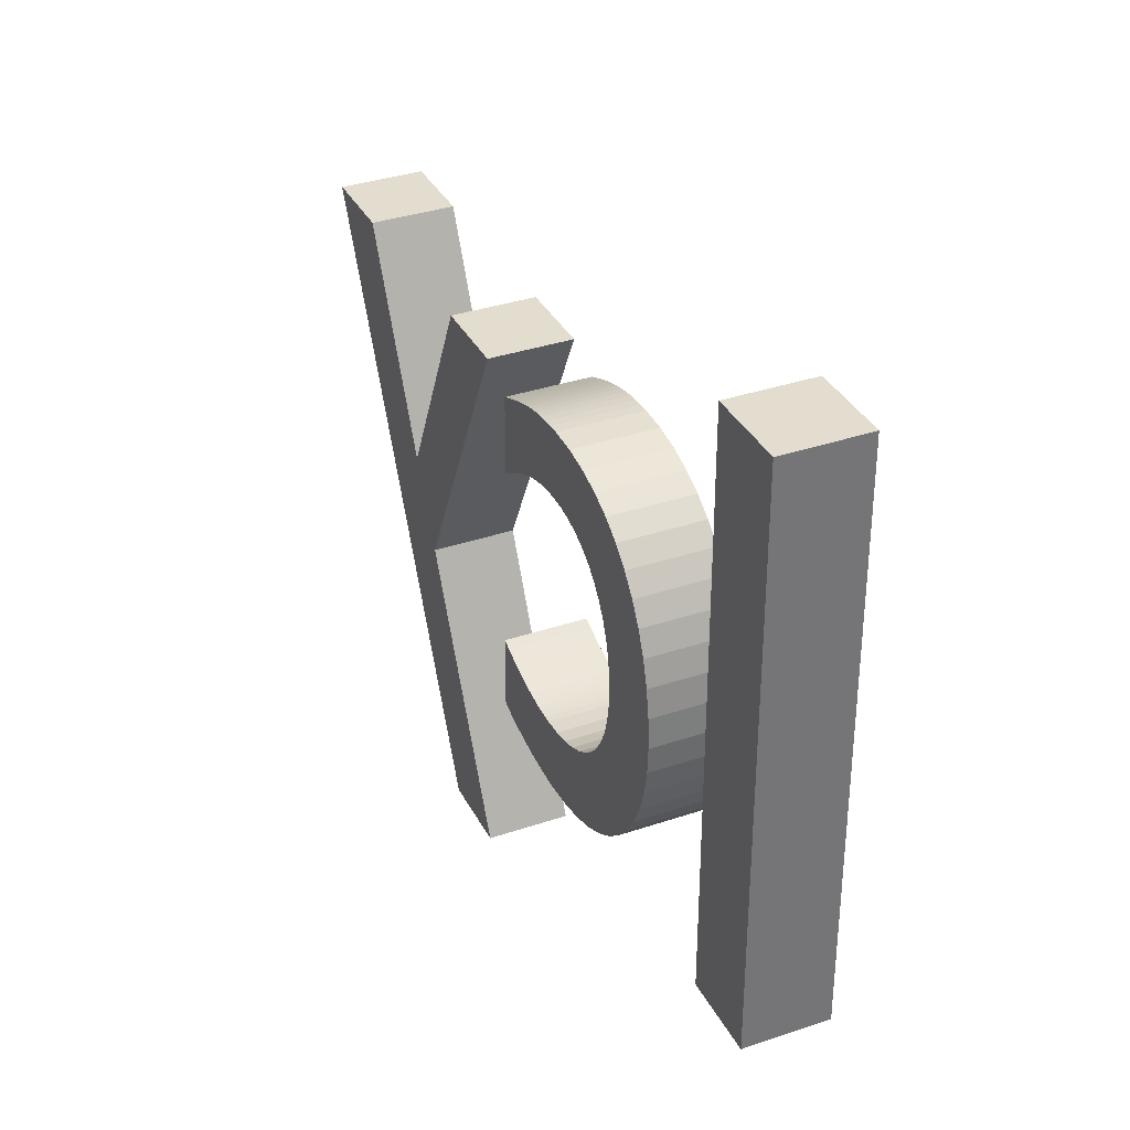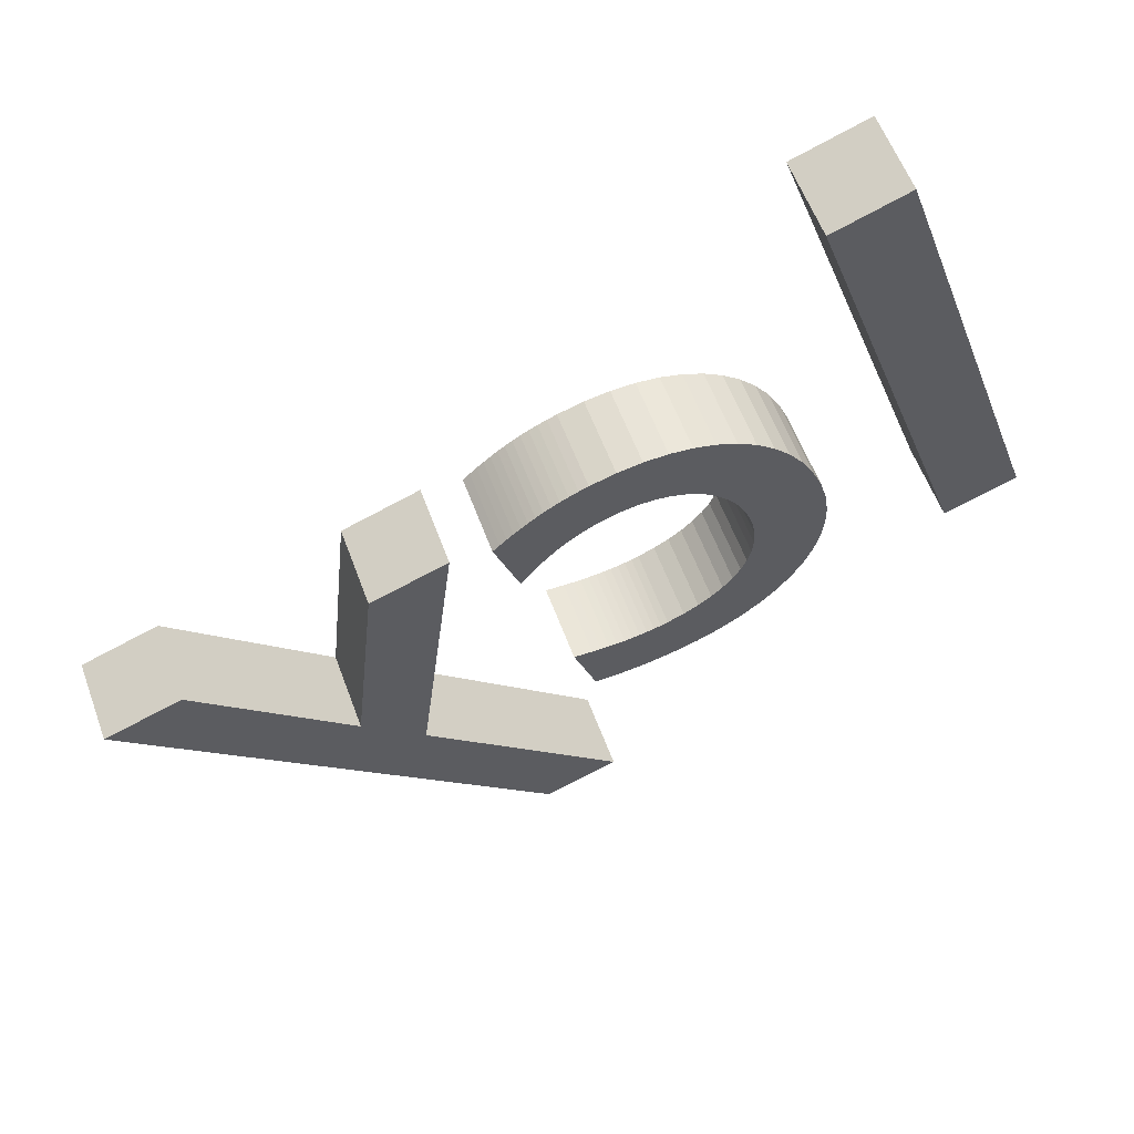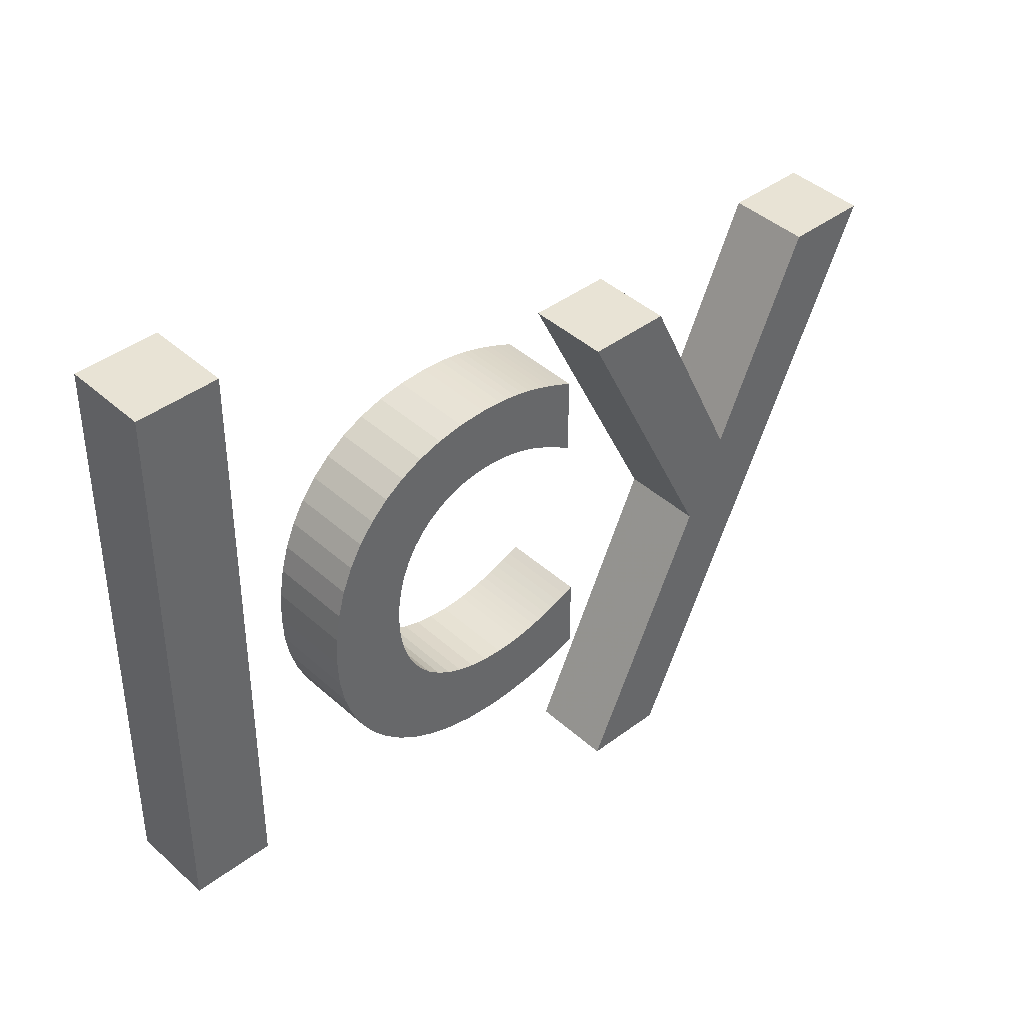
<metadata>
{"format":"obj","ext":"obj","renderer":"f3d","projection":"perspective","resolution":1024,"background":"white","views":[{"elev":34.9,"azim":-92.9,"up":"+Y"},{"elev":-23.5,"azim":-162.0,"up":"+Z"},{"elev":41.3,"azim":-21.0,"up":"+Y"}]}
</metadata>
<code>
o Icy
v 1.356 -0.46 -0.4258
v 1.641 0.192 -0.5378
v 1.317 0.898 -0.4104
v 1.505 0.898 -0.4843
v 1.73 0.392 -0.5729
v 1.946 0.898 -0.6578
v 2.132 0.898 -0.731
v 1.541 -0.46 -0.4983
v 1.21 0.68 -0.3684
v 1.188 0.6941 -0.3598
v 1.168 0.7064 -0.3516
v 1.148 0.717 -0.3437
v 1.128 0.726 -0.3362
v 1.11 0.7335 -0.3288
v 1.091 0.7396 -0.3217
v 1.074 0.7443 -0.3147
v 1.056 0.7478 -0.3077
v 1.038 0.7502 -0.3008
v 1.021 0.7516 -0.2938
v 1.003 0.752 -0.2868
v 0.9659 0.7495 -0.2723
v 0.9314 0.7421 -0.2587
v 0.8992 0.7301 -0.2461
v 0.8695 0.7136 -0.2344
v 0.8426 0.6929 -0.2238
v 0.8186 0.6683 -0.2144
v 0.7977 0.6398 -0.2062
v 0.7802 0.6077 -0.1993
v 0.7662 0.5723 -0.1938
v 0.756 0.5337 -0.1898
v 0.7497 0.4922 -0.1873
v 0.7476 0.448 -0.1865
v 0.7499 0.4031 -0.1874
v 0.7567 0.3613 -0.1901
v 0.7677 0.323 -0.1944
v 0.7829 0.2881 -0.2004
v 0.802 0.2568 -0.2079
v 0.8249 0.2293 -0.2169
v 0.8513 0.2056 -0.2273
v 0.8811 0.1859 -0.239
v 0.9141 0.1704 -0.2519
v 0.9501 0.1592 -0.2661
v 0.989 0.1523 -0.2814
v 1.031 0.15 -0.2977
v 1.048 0.1504 -0.3047
v 1.066 0.1517 -0.3116
v 1.083 0.1537 -0.3184
v 1.101 0.1567 -0.3254
v 1.118 0.1604 -0.3323
v 1.136 0.165 -0.3394
v 1.155 0.1704 -0.3465
v 1.173 0.1767 -0.3538
v 1.192 0.1837 -0.3612
v 1.211 0.1917 -0.3689
v 1.231 0.2004 -0.3767
v 1.252 0.21 -0.3848
v 1.252 0.034 -0.3848
v 1.237 0.0271 -0.3789
v 1.22 0.02043 -0.3723
v 1.202 0.01406 -0.3651
v 1.182 0.008074 -0.3573
v 1.161 0.00253 -0.349
v 1.139 -0.0025 -0.3405
v 1.117 -0.006947 -0.3316
v 1.094 -0.01074 -0.3226
v 1.071 -0.01381 -0.3135
v 1.048 -0.01609 -0.3044
v 1.025 -0.01751 -0.2955
v 1.003 -0.018 -0.2868
v 0.9419 -0.01419 -0.2629
v 0.8846 -0.003 -0.2403
v 0.8311 0.01519 -0.2193
v 0.7817 0.04 -0.1999
v 0.7369 0.07106 -0.1823
v 0.6969 0.108 -0.1666
v 0.6621 0.1504 -0.1529
v 0.6328 0.198 -0.1414
v 0.6095 0.2503 -0.1322
v 0.5923 0.307 -0.1254
v 0.5818 0.3677 -0.1213
v 0.5782 0.432 -0.1199
v 0.5815 0.5037 -0.1212
v 0.5913 0.5706 -0.125
v 0.6072 0.6325 -0.1313
v 0.6291 0.689 -0.1399
v 0.6568 0.74 -0.1508
v 0.6899 0.785 -0.1638
v 0.7283 0.8239 -0.1789
v 0.7718 0.8563 -0.196
v 0.8201 0.882 -0.215
v 0.8729 0.9007 -0.2358
v 0.9301 0.9121 -0.2583
v 0.9914 0.916 -0.2824
v 1.015 0.9155 -0.2916
v 1.037 0.914 -0.3004
v 1.059 0.9117 -0.3089
v 1.079 0.9084 -0.3169
v 1.099 0.9042 -0.3248
v 1.119 0.8992 -0.3324
v 1.138 0.8935 -0.3399
v 1.157 0.887 -0.3473
v 1.175 0.8797 -0.3547
v 1.194 0.8718 -0.3622
v 1.214 0.8632 -0.3697
v 1.233 0.854 -0.3775
v 1.233 0.664 -0.3775
v 0.1781 -0 0.03745
v 0.1781 1.364 0.03745
v 0.3605 1.364 -0.03427
v 0.3605 -0 -0.03427
v 1.283 -0.46 -0.6119
v 1.568 0.192 -0.7239
v 1.244 0.898 -0.5966
v 1.432 0.898 -0.6705
v 1.657 0.392 -0.759
v 1.873 0.898 -0.8439
v 2.059 0.898 -0.9171
v 1.467 -0.46 -0.6844
v 1.137 0.68 -0.5545
v 1.115 0.6941 -0.5459
v 1.094 0.7064 -0.5377
v 1.074 0.717 -0.5299
v 1.055 0.726 -0.5223
v 1.036 0.7335 -0.515
v 1.018 0.7396 -0.5078
v 1 0.7443 -0.5008
v 0.9828 0.7478 -0.4939
v 0.9651 0.7502 -0.4869
v 0.9474 0.7516 -0.48
v 0.9294 0.752 -0.4729
v 0.8927 0.7495 -0.4585
v 0.8582 0.7421 -0.4449
v 0.826 0.7301 -0.4322
v 0.7963 0.7136 -0.4205
v 0.7694 0.6929 -0.41
v 0.7454 0.6683 -0.4005
v 0.7245 0.6398 -0.3923
v 0.707 0.6077 -0.3854
v 0.6931 0.5723 -0.38
v 0.6828 0.5337 -0.3759
v 0.6766 0.4922 -0.3735
v 0.6744 0.448 -0.3726
v 0.6767 0.4031 -0.3735
v 0.6835 0.3613 -0.3762
v 0.6945 0.323 -0.3805
v 0.7097 0.2881 -0.3865
v 0.7288 0.2568 -0.394
v 0.7517 0.2293 -0.403
v 0.7781 0.2056 -0.4134
v 0.8079 0.1859 -0.4251
v 0.8409 0.1704 -0.4381
v 0.8769 0.1592 -0.4522
v 0.9158 0.1523 -0.4675
v 0.9573 0.15 -0.4839
v 0.975 0.1504 -0.4908
v 0.9925 0.1517 -0.4977
v 1.01 0.1537 -0.5046
v 1.028 0.1567 -0.5115
v 1.045 0.1604 -0.5184
v 1.063 0.165 -0.5255
v 1.081 0.1704 -0.5326
v 1.1 0.1767 -0.5399
v 1.119 0.1837 -0.5474
v 1.138 0.1917 -0.555
v 1.158 0.2004 -0.5628
v 1.179 0.21 -0.5709
v 1.179 0.034 -0.5709
v 1.164 0.0271 -0.5651
v 1.147 0.02043 -0.5585
v 1.129 0.01406 -0.5512
v 1.109 0.008074 -0.5434
v 1.088 0.00253 -0.5352
v 1.066 -0.0025 -0.5266
v 1.043 -0.006947 -0.5177
v 1.021 -0.01074 -0.5087
v 0.9974 -0.01381 -0.4996
v 0.9744 -0.01609 -0.4906
v 0.9516 -0.01751 -0.4816
v 0.9294 -0.018 -0.4729
v 0.8687 -0.01419 -0.449
v 0.8114 -0.003 -0.4265
v 0.7579 0.01519 -0.4054
v 0.7085 0.04 -0.386
v 0.6637 0.07106 -0.3684
v 0.6237 0.108 -0.3527
v 0.5889 0.1504 -0.339
v 0.5596 0.198 -0.3275
v 0.5363 0.2503 -0.3183
v 0.5192 0.307 -0.3116
v 0.5086 0.3677 -0.3074
v 0.505 0.432 -0.306
v 0.5083 0.5037 -0.3073
v 0.5181 0.5706 -0.3111
v 0.534 0.6325 -0.3174
v 0.5559 0.689 -0.326
v 0.5836 0.74 -0.3369
v 0.6167 0.785 -0.3499
v 0.6552 0.8239 -0.365
v 0.6986 0.8563 -0.3821
v 0.7469 0.882 -0.4011
v 0.7998 0.9007 -0.4219
v 0.8569 0.9121 -0.4444
v 0.9183 0.916 -0.4685
v 0.9418 0.9155 -0.4778
v 0.9642 0.914 -0.4866
v 0.9856 0.9117 -0.495
v 1.006 0.9084 -0.5031
v 1.026 0.9042 -0.5109
v 1.046 0.8992 -0.5185
v 1.065 0.8935 -0.526
v 1.083 0.887 -0.5334
v 1.102 0.8797 -0.5408
v 1.121 0.8718 -0.5483
v 1.14 0.8632 -0.5559
v 1.16 0.854 -0.5636
v 1.16 0.664 -0.5636
v 0.1049 0 -0.1487
v 0.1049 1.364 -0.1487
v 0.2873 1.364 -0.2204
v 0.2873 0 -0.2204
v 0.1049 0 -0.1487
v 0.1781 -0 0.03745
v 0.1049 1.364 -0.1487
v 0.1781 1.364 0.03745
v 0.2873 1.364 -0.2204
v 0.3605 1.364 -0.03427
v 0.2873 0 -0.2204
v 0.3605 -0 -0.03427
v 1.137 0.68 -0.5545
v 1.21 0.68 -0.3684
v 1.115 0.6941 -0.5459
v 1.188 0.6941 -0.3598
v 1.094 0.7064 -0.5377
v 1.168 0.7064 -0.3516
v 1.074 0.717 -0.5299
v 1.148 0.717 -0.3437
v 1.055 0.726 -0.5223
v 1.128 0.726 -0.3362
v 1.036 0.7335 -0.515
v 1.11 0.7335 -0.3288
v 1.018 0.7396 -0.5078
v 1.091 0.7396 -0.3217
v 1 0.7443 -0.5008
v 1.074 0.7443 -0.3147
v 0.9828 0.7478 -0.4939
v 1.056 0.7478 -0.3077
v 0.9651 0.7502 -0.4869
v 1.038 0.7502 -0.3008
v 0.9474 0.7516 -0.48
v 1.021 0.7516 -0.2938
v 0.9294 0.752 -0.4729
v 1.003 0.752 -0.2868
v 0.8927 0.7495 -0.4585
v 0.9659 0.7495 -0.2723
v 0.8582 0.7421 -0.4449
v 0.9314 0.7421 -0.2587
v 0.826 0.7301 -0.4322
v 0.8992 0.7301 -0.2461
v 0.7963 0.7136 -0.4205
v 0.8695 0.7136 -0.2344
v 0.7694 0.6929 -0.41
v 0.8426 0.6929 -0.2238
v 0.7454 0.6683 -0.4005
v 0.8186 0.6683 -0.2144
v 0.7245 0.6398 -0.3923
v 0.7977 0.6398 -0.2062
v 0.707 0.6077 -0.3854
v 0.7802 0.6077 -0.1993
v 0.6931 0.5723 -0.38
v 0.7662 0.5723 -0.1938
v 0.6828 0.5337 -0.3759
v 0.756 0.5337 -0.1898
v 0.6766 0.4922 -0.3735
v 0.7497 0.4922 -0.1873
v 0.6744 0.448 -0.3726
v 0.7476 0.448 -0.1865
v 0.6767 0.4031 -0.3735
v 0.7499 0.4031 -0.1874
v 0.6835 0.3613 -0.3762
v 0.7567 0.3613 -0.1901
v 0.6945 0.323 -0.3805
v 0.7677 0.323 -0.1944
v 0.7097 0.2881 -0.3865
v 0.7829 0.2881 -0.2004
v 0.7288 0.2568 -0.394
v 0.802 0.2568 -0.2079
v 0.7517 0.2293 -0.403
v 0.8249 0.2293 -0.2169
v 0.7781 0.2056 -0.4134
v 0.8513 0.2056 -0.2273
v 0.8079 0.1859 -0.4251
v 0.8811 0.1859 -0.239
v 0.8409 0.1704 -0.4381
v 0.9141 0.1704 -0.2519
v 0.8769 0.1592 -0.4522
v 0.9501 0.1592 -0.2661
v 0.9158 0.1523 -0.4675
v 0.989 0.1523 -0.2814
v 0.9573 0.15 -0.4839
v 1.031 0.15 -0.2977
v 0.975 0.1504 -0.4908
v 1.048 0.1504 -0.3047
v 0.9925 0.1517 -0.4977
v 1.066 0.1517 -0.3116
v 1.01 0.1537 -0.5046
v 1.083 0.1537 -0.3184
v 1.028 0.1567 -0.5115
v 1.101 0.1567 -0.3254
v 1.045 0.1604 -0.5184
v 1.118 0.1604 -0.3323
v 1.063 0.165 -0.5255
v 1.136 0.165 -0.3394
v 1.081 0.1704 -0.5326
v 1.155 0.1704 -0.3465
v 1.1 0.1767 -0.5399
v 1.173 0.1767 -0.3538
v 1.119 0.1837 -0.5474
v 1.192 0.1837 -0.3612
v 1.138 0.1917 -0.555
v 1.211 0.1917 -0.3689
v 1.158 0.2004 -0.5628
v 1.231 0.2004 -0.3767
v 1.179 0.21 -0.5709
v 1.252 0.21 -0.3848
v 1.179 0.034 -0.5709
v 1.252 0.034 -0.3848
v 1.164 0.0271 -0.5651
v 1.237 0.0271 -0.3789
v 1.147 0.02043 -0.5585
v 1.22 0.02043 -0.3723
v 1.129 0.01406 -0.5512
v 1.202 0.01406 -0.3651
v 1.109 0.008074 -0.5434
v 1.182 0.008074 -0.3573
v 1.088 0.00253 -0.5352
v 1.161 0.00253 -0.349
v 1.066 -0.0025 -0.5266
v 1.139 -0.0025 -0.3405
v 1.043 -0.006947 -0.5177
v 1.117 -0.006947 -0.3316
v 1.021 -0.01074 -0.5087
v 1.094 -0.01074 -0.3226
v 0.9974 -0.01381 -0.4996
v 1.071 -0.01381 -0.3135
v 0.9744 -0.01609 -0.4906
v 1.048 -0.01609 -0.3044
v 0.9516 -0.01751 -0.4816
v 1.025 -0.01751 -0.2955
v 0.9294 -0.018 -0.4729
v 1.003 -0.018 -0.2868
v 0.8687 -0.01419 -0.449
v 0.9419 -0.01419 -0.2629
v 0.8114 -0.003 -0.4265
v 0.8846 -0.003 -0.2403
v 0.7579 0.01519 -0.4054
v 0.8311 0.01519 -0.2193
v 0.7085 0.04 -0.386
v 0.7817 0.04 -0.1999
v 0.6637 0.07106 -0.3684
v 0.7369 0.07106 -0.1823
v 0.6237 0.108 -0.3527
v 0.6969 0.108 -0.1666
v 0.5889 0.1504 -0.339
v 0.6621 0.1504 -0.1529
v 0.5596 0.198 -0.3275
v 0.6328 0.198 -0.1414
v 0.5363 0.2503 -0.3183
v 0.6095 0.2503 -0.1322
v 0.5192 0.307 -0.3116
v 0.5923 0.307 -0.1254
v 0.5086 0.3677 -0.3074
v 0.5818 0.3677 -0.1213
v 0.505 0.432 -0.306
v 0.5782 0.432 -0.1199
v 0.5083 0.5037 -0.3073
v 0.5815 0.5037 -0.1212
v 0.5181 0.5706 -0.3111
v 0.5913 0.5706 -0.125
v 0.534 0.6325 -0.3174
v 0.6072 0.6325 -0.1313
v 0.5559 0.689 -0.326
v 0.6291 0.689 -0.1399
v 0.5836 0.74 -0.3369
v 0.6568 0.74 -0.1508
v 0.6167 0.785 -0.3499
v 0.6899 0.785 -0.1638
v 0.6552 0.8239 -0.365
v 0.7283 0.8239 -0.1789
v 0.6986 0.8563 -0.3821
v 0.7718 0.8563 -0.196
v 0.7469 0.882 -0.4011
v 0.8201 0.882 -0.215
v 0.7998 0.9007 -0.4219
v 0.8729 0.9007 -0.2358
v 0.8569 0.9121 -0.4444
v 0.9301 0.9121 -0.2583
v 0.9183 0.916 -0.4685
v 0.9914 0.916 -0.2824
v 0.9418 0.9155 -0.4778
v 1.015 0.9155 -0.2916
v 0.9642 0.914 -0.4866
v 1.037 0.914 -0.3004
v 0.9856 0.9117 -0.495
v 1.059 0.9117 -0.3089
v 1.006 0.9084 -0.5031
v 1.079 0.9084 -0.3169
v 1.026 0.9042 -0.5109
v 1.099 0.9042 -0.3248
v 1.046 0.8992 -0.5185
v 1.119 0.8992 -0.3324
v 1.065 0.8935 -0.526
v 1.138 0.8935 -0.3399
v 1.083 0.887 -0.5334
v 1.157 0.887 -0.3473
v 1.102 0.8797 -0.5408
v 1.175 0.8797 -0.3547
v 1.121 0.8718 -0.5483
v 1.194 0.8718 -0.3622
v 1.14 0.8632 -0.5559
v 1.214 0.8632 -0.3697
v 1.16 0.854 -0.5636
v 1.233 0.854 -0.3775
v 1.16 0.664 -0.5636
v 1.233 0.664 -0.3775
v 1.283 -0.46 -0.6119
v 1.356 -0.46 -0.4258
v 1.568 0.192 -0.7239
v 1.641 0.192 -0.5378
v 1.244 0.898 -0.5966
v 1.317 0.898 -0.4104
v 1.432 0.898 -0.6705
v 1.505 0.898 -0.4843
v 1.657 0.392 -0.759
v 1.73 0.392 -0.5729
v 1.873 0.898 -0.8439
v 1.946 0.898 -0.6578
v 2.059 0.898 -0.9171
v 2.132 0.898 -0.731
v 1.467 -0.46 -0.6844
v 1.541 -0.46 -0.4983
f 2 4 3
f 2 5 4
f 5 7 6
f 5 8 7
f 2 8 5
f 1 8 2
f 92 94 93
f 92 95 94
f 92 96 95
f 91 96 92
f 91 97 96
f 91 98 97
f 91 99 98
f 90 99 91
f 90 100 99
f 90 101 100
f 90 102 101
f 89 102 90
f 89 103 102
f 89 104 103
f 89 105 104
f 88 105 89
f 88 20 105
f 20 19 105
f 19 18 105
f 18 17 105
f 17 16 105
f 16 15 105
f 15 14 105
f 14 13 105
f 13 12 105
f 12 11 105
f 11 10 105
f 10 9 105
f 9 106 105
f 87 20 88
f 86 20 87
f 86 21 20
f 86 22 21
f 86 23 22
f 85 23 86
f 85 24 23
f 85 25 24
f 85 26 25
f 84 26 85
f 84 27 26
f 84 28 27
f 83 28 84
f 83 29 28
f 83 30 29
f 82 30 83
f 82 31 30
f 81 31 82
f 81 32 31
f 81 33 32
f 80 33 81
f 80 34 33
f 79 34 80
f 79 35 34
f 79 36 35
f 78 36 79
f 78 37 36
f 78 38 37
f 77 38 78
f 77 39 38
f 55 57 56
f 77 40 39
f 54 57 55
f 76 40 77
f 53 57 54
f 76 41 40
f 52 57 53
f 51 57 52
f 50 57 51
f 76 42 41
f 49 57 50
f 48 57 49
f 76 43 42
f 47 57 48
f 46 57 47
f 76 44 43
f 45 57 46
f 75 44 76
f 44 57 45
f 75 57 44
f 74 57 75
f 73 57 74
f 72 57 73
f 72 58 57
f 72 59 58
f 72 60 59
f 71 60 72
f 71 61 60
f 71 62 61
f 71 63 62
f 71 64 63
f 70 64 71
f 70 65 64
f 70 66 65
f 70 67 66
f 69 67 70
f 69 68 67
f 107 109 108
f 107 110 109
f 114 112 113
f 115 112 114
f 117 115 116
f 118 115 117
f 118 112 115
f 118 111 112
f 204 202 203
f 205 202 204
f 206 202 205
f 206 201 202
f 207 201 206
f 208 201 207
f 209 201 208
f 209 200 201
f 210 200 209
f 211 200 210
f 212 200 211
f 212 199 200
f 213 199 212
f 214 199 213
f 215 199 214
f 215 198 199
f 130 198 215
f 129 130 215
f 128 129 215
f 127 128 215
f 126 127 215
f 125 126 215
f 124 125 215
f 123 124 215
f 122 123 215
f 121 122 215
f 120 121 215
f 119 120 215
f 216 119 215
f 130 197 198
f 130 196 197
f 131 196 130
f 132 196 131
f 133 196 132
f 133 195 196
f 134 195 133
f 135 195 134
f 136 195 135
f 136 194 195
f 137 194 136
f 138 194 137
f 138 193 194
f 139 193 138
f 140 193 139
f 140 192 193
f 141 192 140
f 141 191 192
f 142 191 141
f 143 191 142
f 143 190 191
f 144 190 143
f 144 189 190
f 145 189 144
f 146 189 145
f 146 188 189
f 147 188 146
f 148 188 147
f 148 187 188
f 149 187 148
f 167 165 166
f 150 187 149
f 167 164 165
f 150 186 187
f 167 163 164
f 151 186 150
f 167 162 163
f 167 161 162
f 167 160 161
f 152 186 151
f 167 159 160
f 167 158 159
f 153 186 152
f 167 157 158
f 167 156 157
f 154 186 153
f 167 155 156
f 154 185 186
f 167 154 155
f 167 185 154
f 167 184 185
f 167 183 184
f 167 182 183
f 168 182 167
f 169 182 168
f 170 182 169
f 170 181 182
f 171 181 170
f 172 181 171
f 173 181 172
f 174 181 173
f 174 180 181
f 175 180 174
f 176 180 175
f 177 180 176
f 177 179 180
f 178 179 177
f 219 217 218
f 220 217 219
f 222 224 223 221
f 224 226 225 223
f 226 228 227 225
f 228 222 221 227
f 230 232 231 229
f 232 234 233 231
f 234 236 235 233
f 236 238 237 235
f 238 240 239 237
f 240 242 241 239
f 242 244 243 241
f 244 246 245 243
f 246 248 247 245
f 248 250 249 247
f 250 252 251 249
f 252 254 253 251
f 254 256 255 253
f 256 258 257 255
f 258 260 259 257
f 260 262 261 259
f 262 264 263 261
f 264 266 265 263
f 266 268 267 265
f 268 270 269 267
f 270 272 271 269
f 272 274 273 271
f 274 276 275 273
f 276 278 277 275
f 278 280 279 277
f 280 282 281 279
f 282 284 283 281
f 284 286 285 283
f 286 288 287 285
f 288 290 289 287
f 290 292 291 289
f 292 294 293 291
f 294 296 295 293
f 296 298 297 295
f 298 300 299 297
f 300 302 301 299
f 302 304 303 301
f 304 306 305 303
f 306 308 307 305
f 308 310 309 307
f 310 312 311 309
f 312 314 313 311
f 314 316 315 313
f 316 318 317 315
f 318 320 319 317
f 320 322 321 319
f 322 324 323 321
f 324 326 325 323
f 326 328 327 325
f 328 330 329 327
f 330 332 331 329
f 332 334 333 331
f 334 336 335 333
f 336 338 337 335
f 338 340 339 337
f 340 342 341 339
f 342 344 343 341
f 344 346 345 343
f 346 348 347 345
f 348 350 349 347
f 350 352 351 349
f 352 354 353 351
f 354 356 355 353
f 356 358 357 355
f 358 360 359 357
f 360 362 361 359
f 362 364 363 361
f 364 366 365 363
f 366 368 367 365
f 368 370 369 367
f 370 372 371 369
f 372 374 373 371
f 374 376 375 373
f 376 378 377 375
f 378 380 379 377
f 380 382 381 379
f 382 384 383 381
f 384 386 385 383
f 386 388 387 385
f 388 390 389 387
f 390 392 391 389
f 392 394 393 391
f 394 396 395 393
f 396 398 397 395
f 398 400 399 397
f 400 402 401 399
f 402 404 403 401
f 404 406 405 403
f 406 408 407 405
f 408 410 409 407
f 410 412 411 409
f 412 414 413 411
f 414 416 415 413
f 416 418 417 415
f 418 420 419 417
f 420 422 421 419
f 422 424 423 421
f 424 230 229 423
f 426 428 427 425
f 428 430 429 427
f 430 432 431 429
f 432 434 433 431
f 434 436 435 433
f 436 438 437 435
f 438 440 439 437
f 440 426 425 439

</code>
